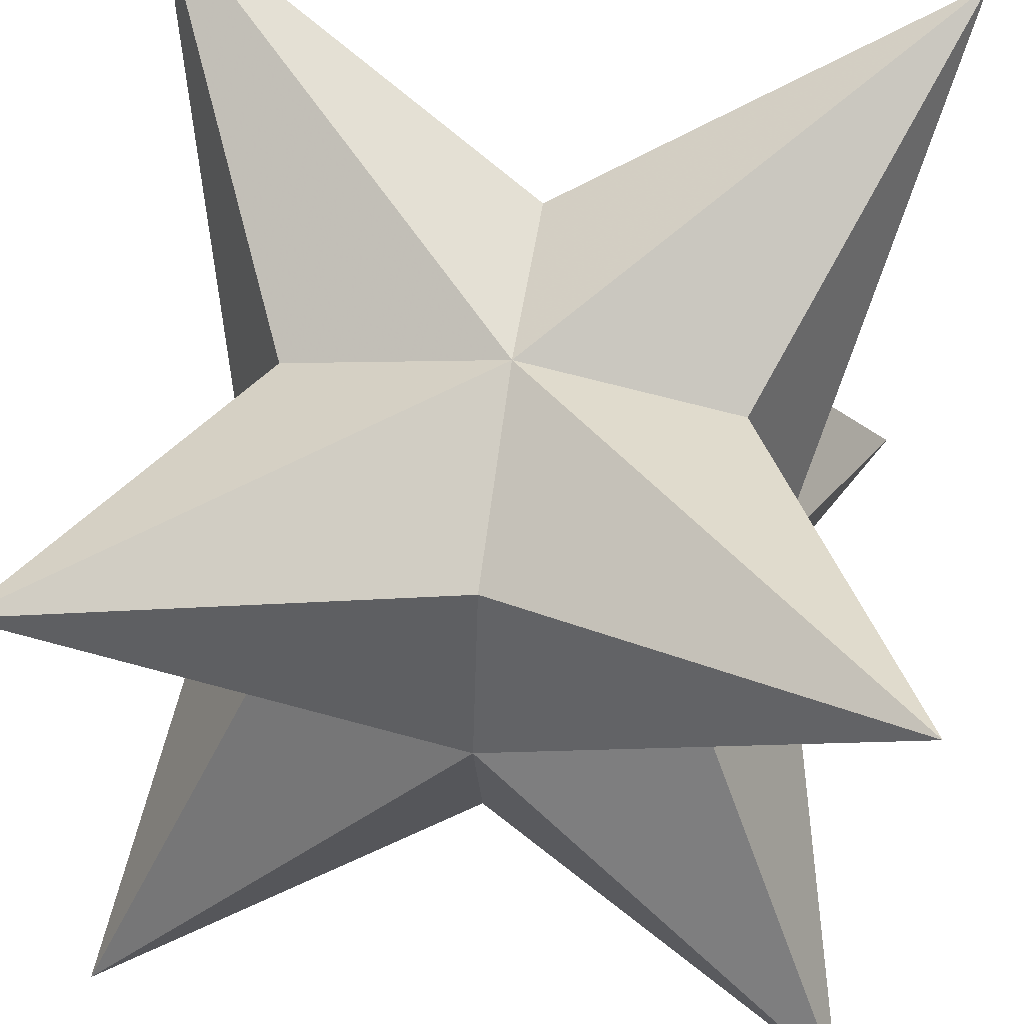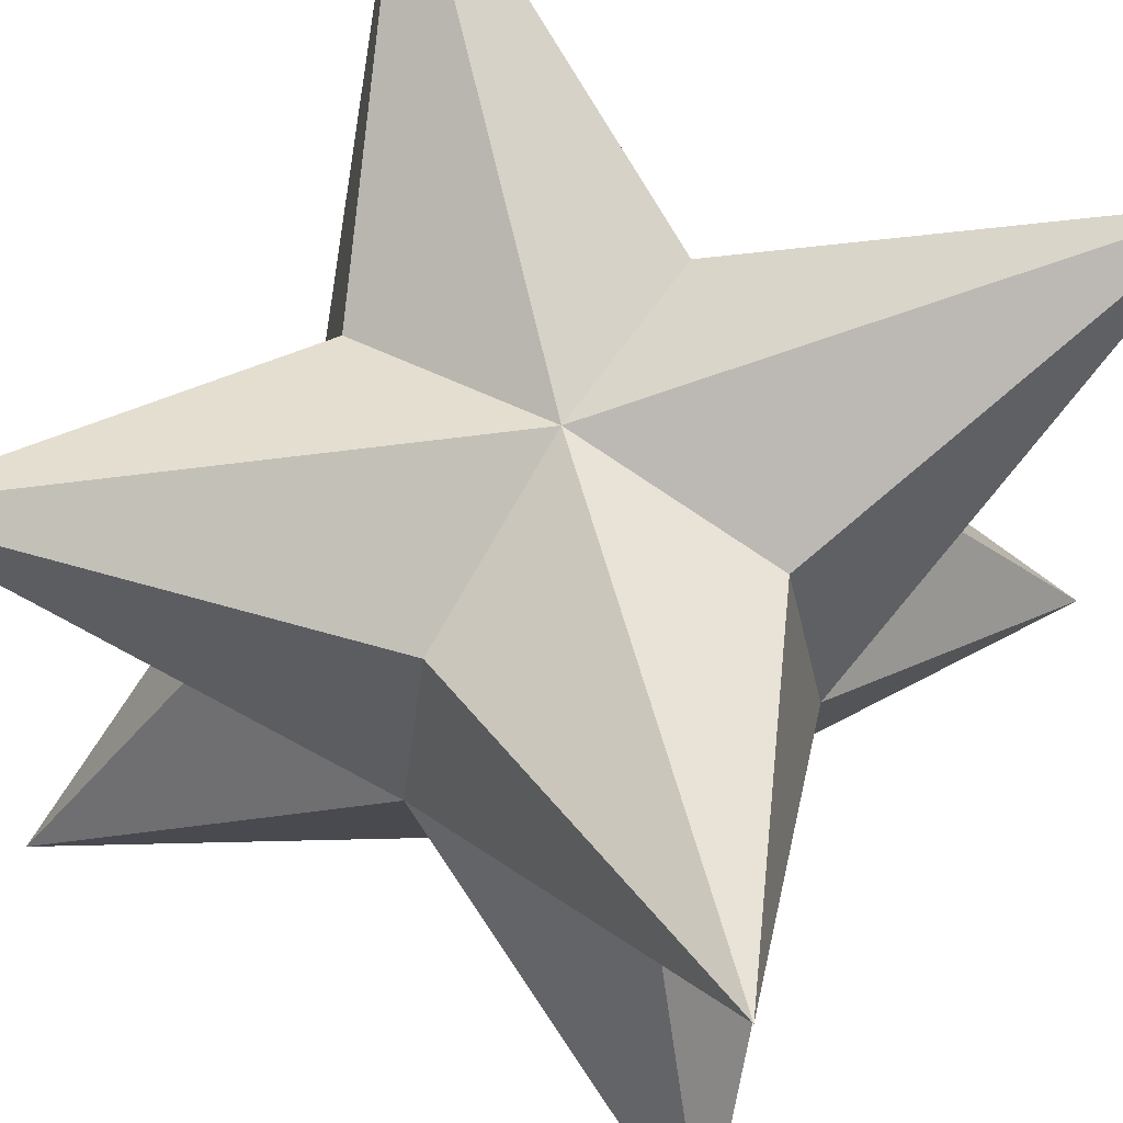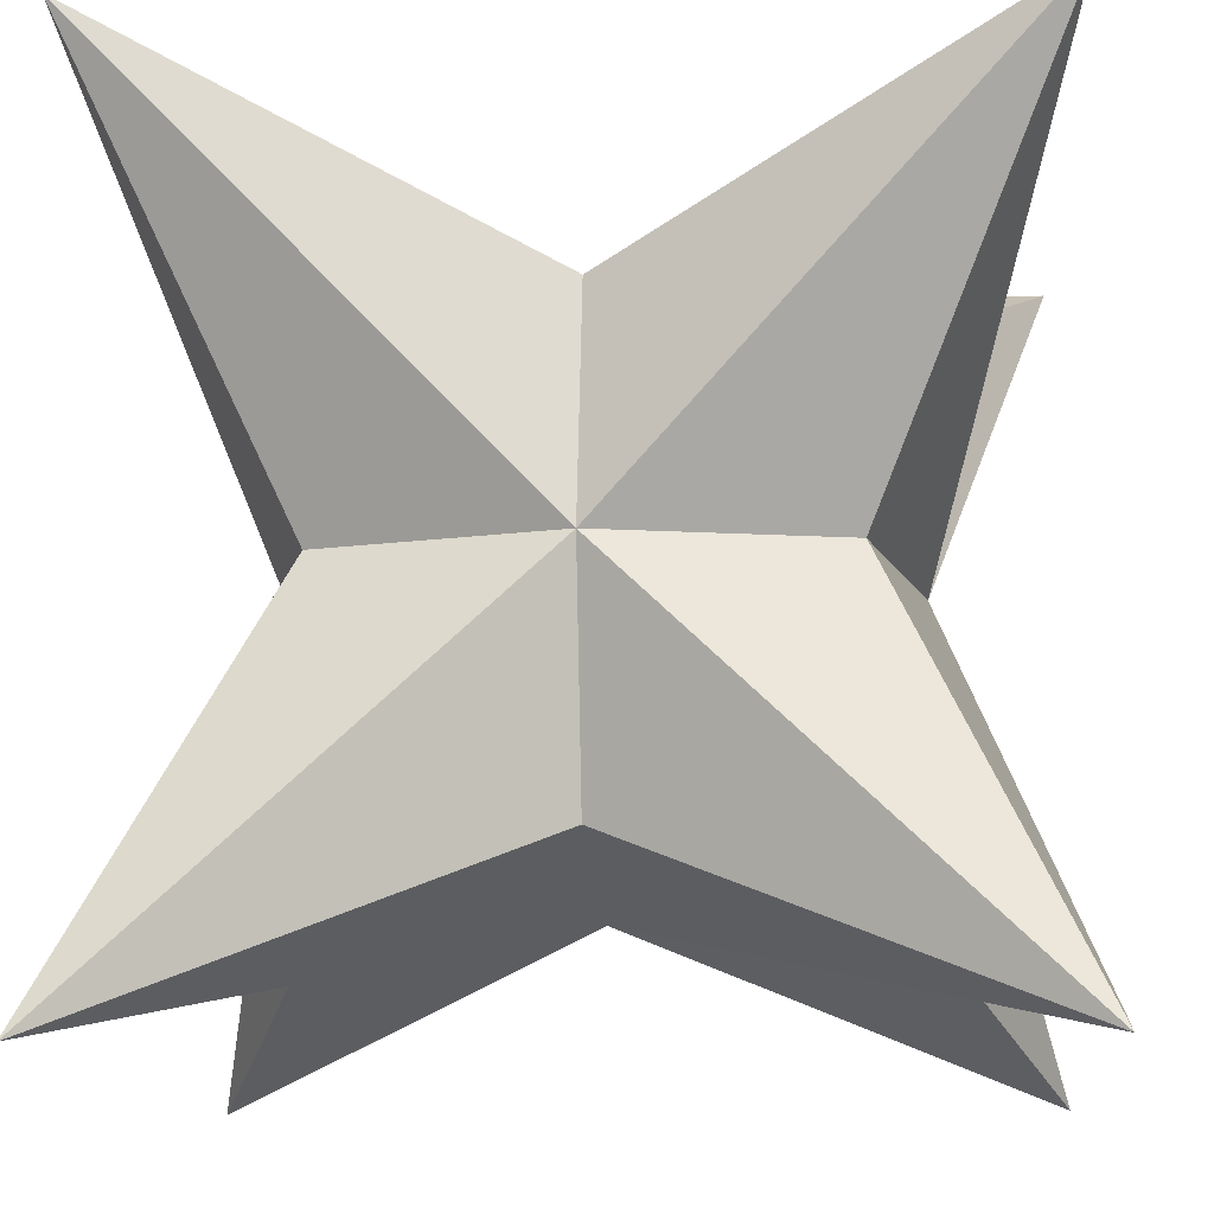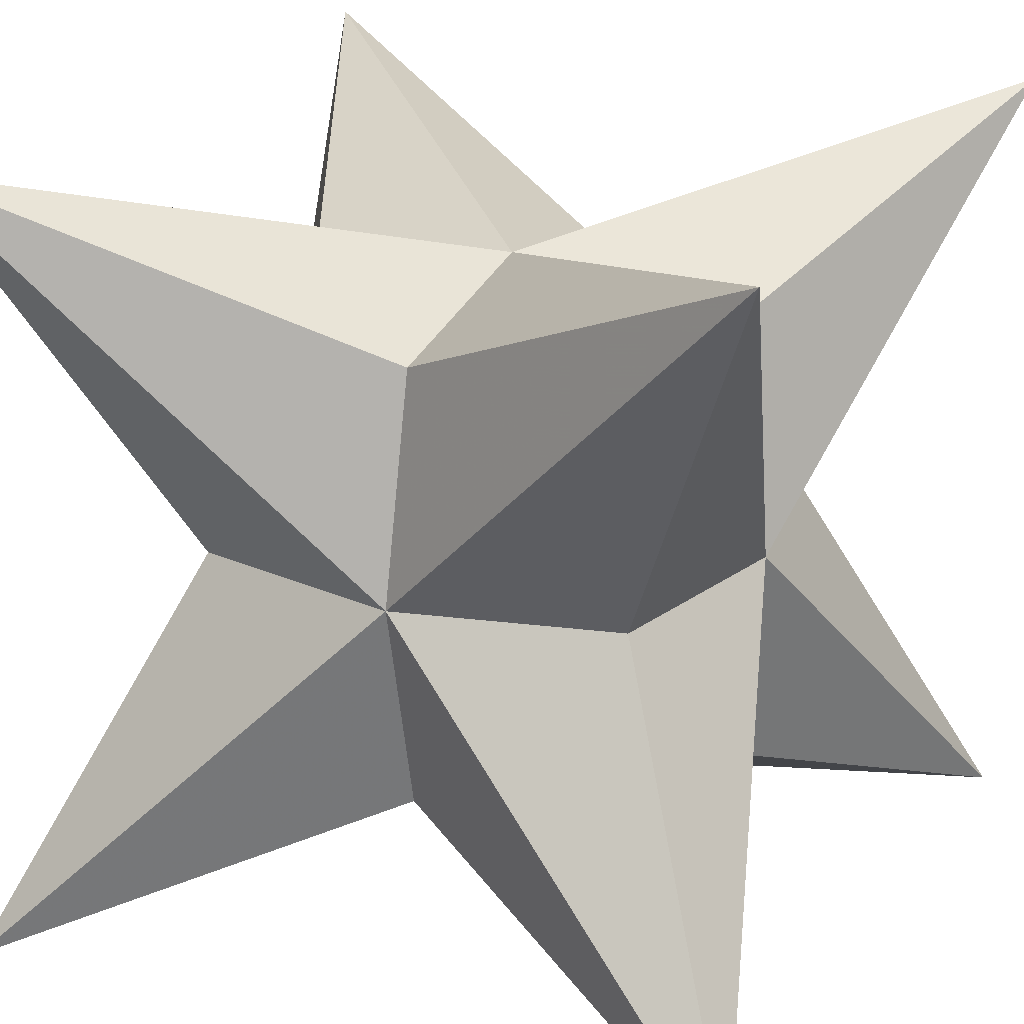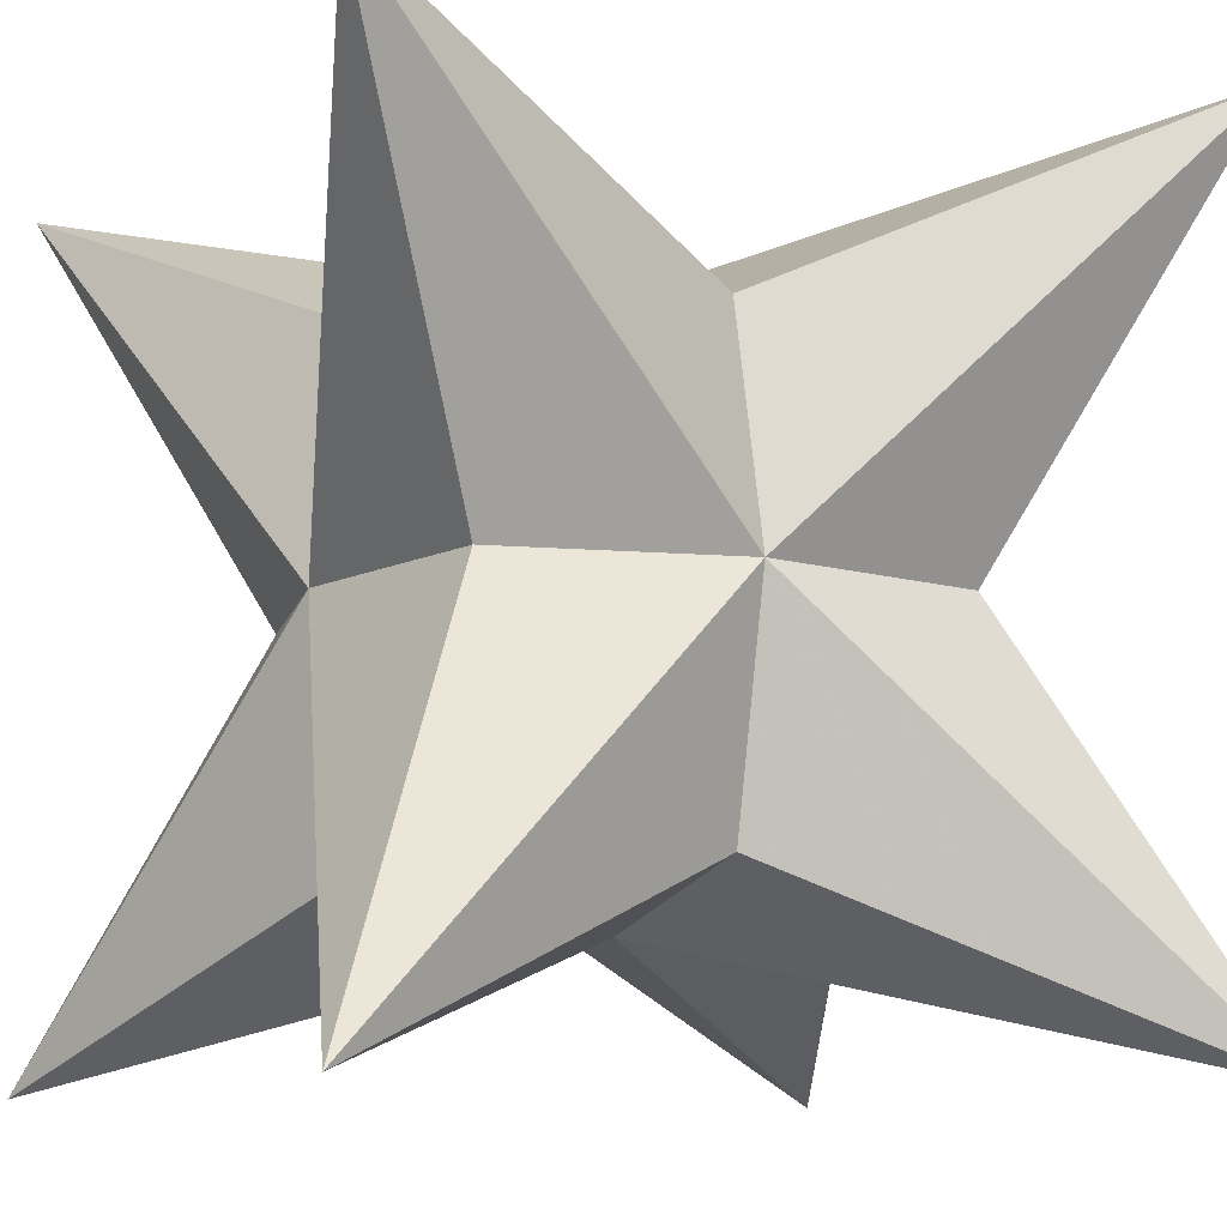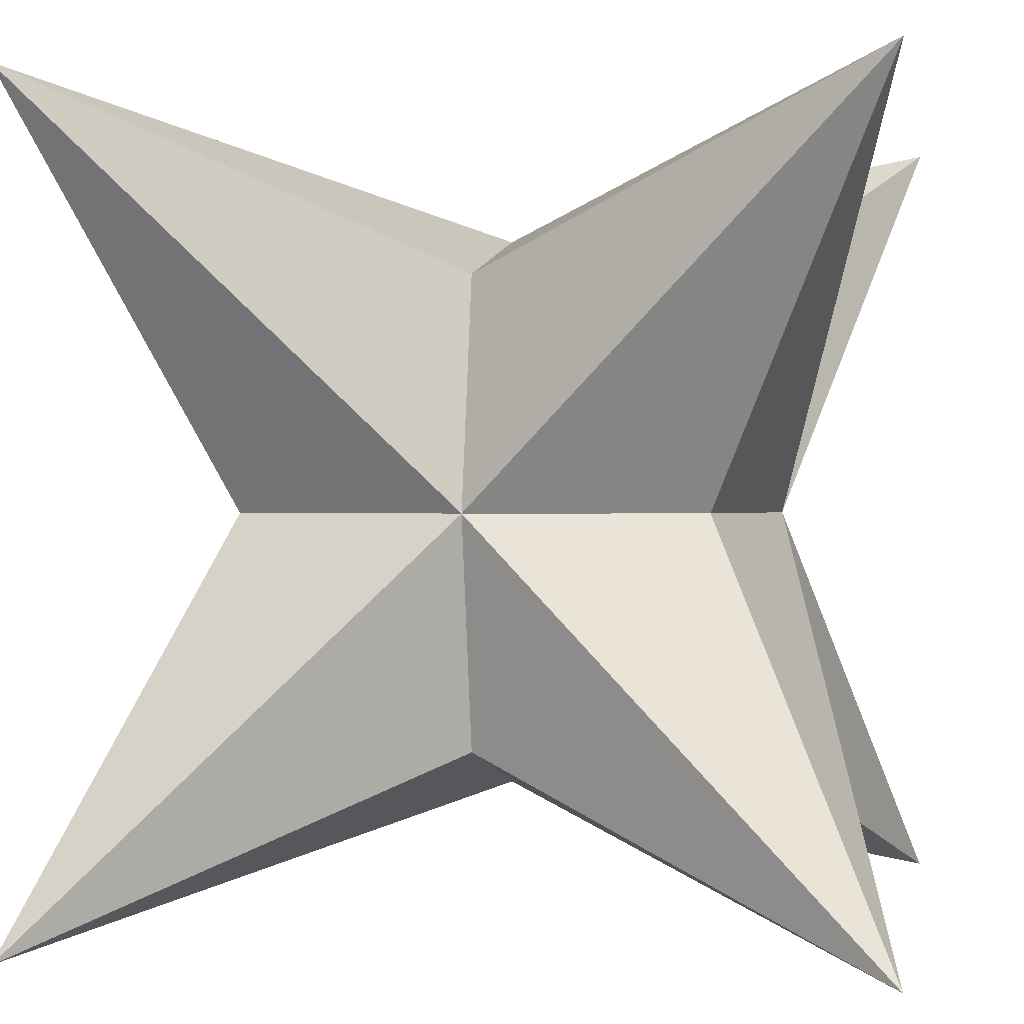
<metadata>
{"format":"obj","ext":"obj","renderer":"f3d","projection":"perspective","resolution":1024,"background":"white","views":[{"elev":59.0,"azim":-172.1,"up":"+Z"},{"elev":65.3,"azim":120.9,"up":"+Y"},{"elev":-12.9,"azim":-85.0,"up":"+Y"},{"elev":21.9,"azim":-154.6,"up":"+Z"},{"elev":-10.1,"azim":154.7,"up":"+Y"},{"elev":0.3,"azim":9.7,"up":"+Y"}]}
</metadata>
<code>
v 0 0 -0.9611
v 0.9611 0 0
v -0.9611 0 0
v 0 0.9611 0
v 0 -0.9611 0
v 0.7836 0 0.7836
v 0.7836 0 -0.7836
v -0.7836 0 0.7836
v -0.7836 0 -0.7836
v 0.7836 0.7836 0
v 0.7836 -0.7836 0
v -0.7836 0.7836 0
v -0.7836 -0.7836 0
v 0 0.7836 0.7836
v 0 0.7836 -0.7836
v 0 -0.7836 0.7836
v 0 -0.7836 -0.7836
v 1.414 1.414 1.414
v 1.414 1.414 -1.414
v 1.414 -1.414 1.414
v 1.414 -1.414 -1.414
v -1.414 1.414 1.414
v -1.414 1.414 -1.414
v -1.414 -1.414 1.414
v -1.414 -1.414 -1.414
v 0 0 0.9611
f 26 6 18
f 26 18 14
f 26 14 22
f 26 22 8
f 26 8 24
f 26 24 16
f 26 16 20
f 26 20 6
f 1 7 21
f 1 21 17
f 1 17 25
f 1 25 9
f 1 9 23
f 1 23 15
f 1 15 19
f 1 19 7
f 2 6 20
f 2 20 11
f 2 11 21
f 2 21 7
f 2 7 19
f 2 19 10
f 2 10 18
f 2 18 6
f 3 8 22
f 3 22 12
f 3 12 23
f 3 23 9
f 3 9 25
f 3 25 13
f 3 13 24
f 3 24 8
f 4 10 19
f 4 19 15
f 4 15 23
f 4 23 12
f 4 12 22
f 4 22 14
f 4 14 18
f 4 18 10
f 5 11 20
f 5 20 16
f 5 16 24
f 5 24 13
f 5 13 25
f 5 25 17
f 5 17 21
f 5 21 11

</code>
